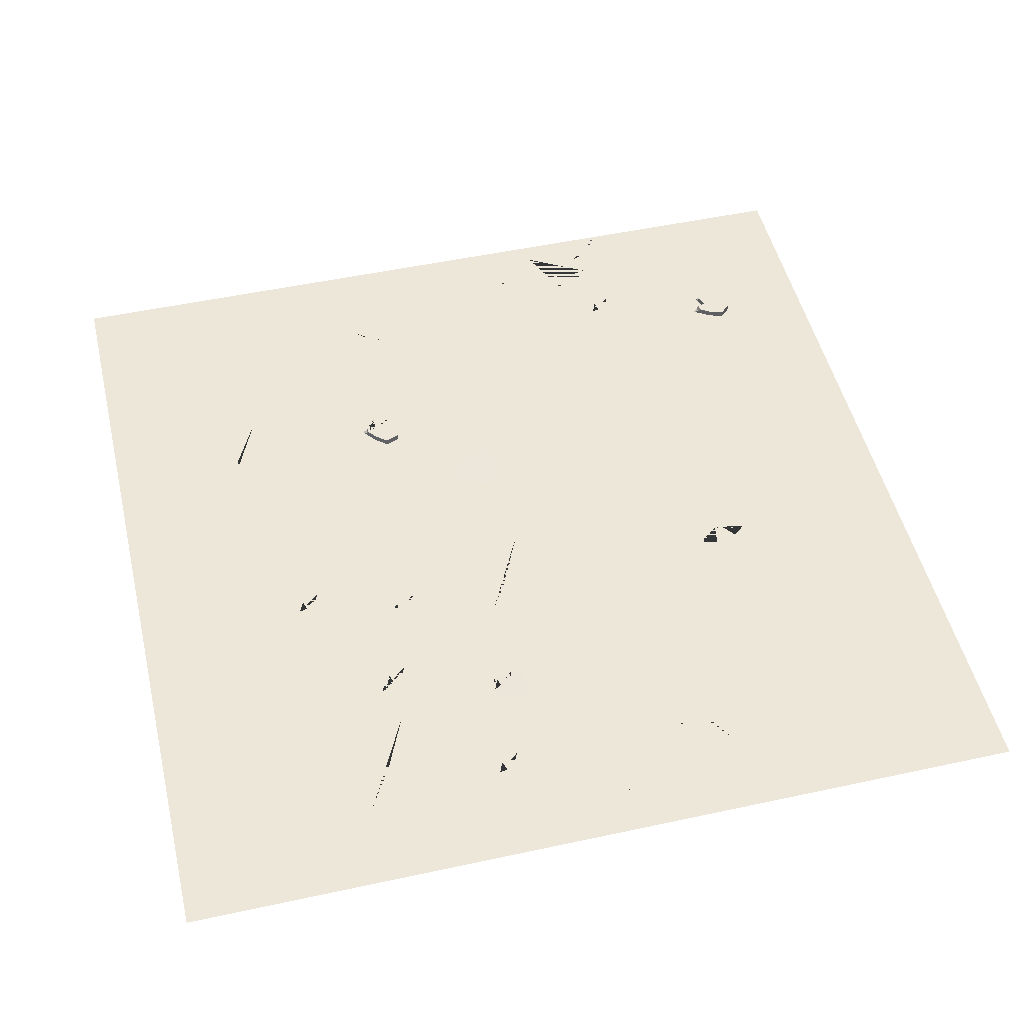
<metadata>
{"format":"obj","ext":"obj","renderer":"f3d","projection":"perspective","resolution":1024,"background":"white","views":[{"elev":50.1,"azim":-13.4,"up":"+Y"}]}
</metadata>
<code>
o tracks_Cube.001
v -3.961 0.1336 -1.792
v -3.961 0.1336 -1.792
v -3.961 0.1336 -1.792
v -2.386 0.1336 -3.041
v -2.375 0.1336 -3.274
v -2.286 0.1336 -3.309
v -2.121 0.1336 -3.144
v -2.574 0.1336 -3.06
v -2.589 0.1336 -2.966
v -2.429 0.1336 -2.759
v -2.429 0.1336 -2.759
v -2.429 0.1336 -2.759
v -2.206 0.1336 -2.581
v -1.941 0.1336 -2.685
v -1.898 0.1336 -2.966
v -1.931 0.1336 -3.214
v -2.005 0.1336 -3.274
v -1.898 0.1336 -2.966
v -1.898 0.1336 -2.966
v 6.174 0.1336 -5.392
v 6.084 0.1336 -5.423
v 6.289 0.1336 -5.171
v 6.019 0.1336 -5.262
v 5.807 0.1336 -5.359
v 5.736 0.1336 -5.296
v 5.806 0.1336 -5.074
v 5.622 0.1336 -5.027
v 5.641 0.1336 -4.933
v 5.862 0.1336 -4.794
v 6.289 0.1336 -5.171
v 6.289 0.1336 -5.171
v 6.345 0.1336 -4.892
v 5.862 0.1336 -4.794
v 5.862 0.1336 -4.794
v 6.131 0.1336 -4.703
v 5.98 0.2028 4.933
v 6.067 0.08122 4.83
v 6.067 0.08122 4.824
v 5.866 0.08122 4.826
v 5.881 0.08122 5.05
v 5.973 0.2028 4.825
v 5.701 0.2028 5.263
v 5.673 0.2028 4.828
v 5.701 0.2028 5.263
v 5.701 0.2028 5.263
v 5.339 0.2028 5.505
v 4.948 0.2028 5.312
v 4.92 0.2028 4.877
v 4.92 0.2028 4.877
v 4.92 0.2028 4.877
v 2.92 0.08122 6.507
v 2.719 0.08122 6.509
v 2.833 0.2028 6.616
v 2.826 0.2028 6.508
v 2.734 0.08122 6.733
v 2.92 0.08122 6.513
v 2.554 0.2028 6.946
v 2.526 0.2028 6.511
v 2.554 0.2028 6.946
v 2.554 0.2028 6.946
v 2.335 0.08122 6.152
v 2.537 0.08122 6.251
v 2.543 0.08122 5.979
v 2.192 0.2028 7.188
v 2.446 0.2028 6.06
v 2.543 0.2028 6.108
v 2.548 0.08122 5.982
v 2.135 0.2028 6.318
v 1.801 0.2028 6.994
v 1.94 0.2028 6.055
v 2.009 0.08122 6.148
v 1.879 0.08122 5.972
v 1.85 0.2028 6.115
v 1.874 0.08122 5.976
v 1.823 0.08122 6.273
v 1.773 0.2028 6.56
v 1.773 0.2028 6.56
v 1.773 0.2028 6.56
v 1.197 0.08122 7.198
v 1.253 0.2028 7.477
v 1.197 0.2028 7.198
v 1.253 0.08122 7.477
v 1.04 0.08122 7.666
v 0.9802 0.2028 6.975
v 0.9273 0.2028 7.107
v 1.04 0.08122 6.896
v 1.015 0.08122 6.888
v 0.9273 0.08122 7.107
v 1.197 0.08122 7.198
v 1.197 0.2028 7.198
v 1.102 0.2028 7.016
v 0.6384 0.08122 6.974
v 0.753 0.2028 7.027
v 0.6561 0.2028 7.112
v 1.197 0.2028 7.198
v 1.197 0.08122 7.198
v 0.7697 0.2028 7.575
v 1.04 0.2028 7.666
v 0.7697 0.08122 7.575
v -1.197 0.2028 4.69
v -1.197 0.08122 4.69
v -0.9273 0.08122 4.781
v -0.9273 0.2028 4.781
v -1.276 0.08122 5.935
v -1.119 0.08122 6.237
v -1.119 0.08122 6.237
v -1.119 0.2028 6.237
v -1.063 0.2028 6.516
v -1.063 0.08122 6.516
v -1.076 0.08122 6.455
v 0.6183 0.08122 6.992
v -1.277 0.08122 6.704
v -1.277 0.2028 6.704
v 0.7136 0.2028 7.296
v 0.7136 0.08122 7.296
v 0.5626 0.2028 7.334
v 0.588 0.2028 7.46
v 0.4633 0.08122 7.359
v 0.7697 0.2028 7.575
v 0.7697 0.08122 7.575
v 0.4686 0.08122 7.385
v 0.7697 0.2028 7.575
v 0.7697 0.08122 7.575
v -1.197 0.2028 4.69
v -1.197 0.2028 4.69
v -1.197 0.08122 4.69
v -1.197 0.08122 4.69
v -1.302 0.08122 5.926
v -1.389 0.08122 6.146
v -1.389 0.2028 6.146
v -1.336 0.2028 6.013
v -1.119 0.2028 6.237
v -1.214 0.2028 6.055
v -1.564 0.2028 6.066
v -1.678 0.08122 6.013
v -1.66 0.2028 6.151
v -1.119 0.2028 6.237
v -1.119 0.08122 6.237
v -1.547 0.08122 6.613
v -1.848 0.08122 6.424
v -1.547 0.2028 6.613
v -1.547 0.2028 6.613
v -1.547 0.08122 6.613
v -1.547 0.08122 6.613
v -1.698 0.08122 6.031
v -1.603 0.2028 6.334
v -1.728 0.2028 6.499
v -1.547 0.2028 6.613
v -1.754 0.2028 6.372
v -1.603 0.08122 6.334
v -1.853 0.08122 6.397
v -2.322 0.2028 6.622
v -2.026 0.2028 5.429
v -2.061 0.2028 5.37
v -2.822 0.2028 5.756
v -2.339 0.2028 6.652
v -2.822 0.2028 7.488
v -2.322 0.2028 6.622
v -2.322 0.2028 6.622
v -3.287 0.2028 4.706
v -3.356 0.2028 4.706
v -3.822 0.2028 5.756
v -4.322 0.2028 6.622
v -4.686 0.2028 5.39
v -4.652 0.2028 5.33
v -4.322 0.2028 6.622
v -4.322 0.2028 6.622
v -3.822 0.2028 7.488
v 4.739 0.2028 1.636
v 4.73 0.2028 2.067
v 4.601 0.2028 2.483
v 4.73 0.2028 2.067
v 4.73 0.2028 2.067
v 4.176 0.2028 2.58
v 4.97 0.08122 4.59
v 5.156 0.08122 4.466
v 5.69 0.08122 4.296
v 5.482 0.08122 4.469
v 5.684 0.08122 4.568
v 5.695 0.08122 4.299
v 5.026 0.08122 4.29
v 5.021 0.08122 4.293
v 5.69 0.2028 4.425
v 5.593 0.2028 4.377
v 5.087 0.2028 4.372
v 5.282 0.2028 4.635
v 4.997 0.2028 4.432
v 3.88 0.2028 2.26
v 3.805 0.08122 1.791
v 3.593 0.08122 1.737
v 3.738 0.08122 2.006
v 3.66 0.2028 1.866
v 4.009 0.2028 1.844
v 3.692 0.2028 1.762
v 3.88 0.2028 2.26
v 3.88 0.2028 2.26
v 3.591 0.08122 1.742
v 0.9563 0.2028 2.622
v 0.9563 0.2028 2.622
v 0.9563 0.2028 2.622
v -0.5437 0.2028 3.488
v -1.044 0.2028 2.622
v 0.4563 0.2028 3.488
v -0.7697 0.2028 4.314
v -0.7697 0.08122 4.314
v -0.7136 0.2028 4.593
v -0.7697 0.2913 4.314
v -0.7697 0.08122 4.314
v -0.7136 0.08122 4.593
v -0.7697 0.08122 4.314
v -1.044 0.2028 2.622
v -1.044 0.2028 2.622
v -1.214 0.2028 4.142
v -1.311 0.2028 4.228
v -1.379 0.2028 4.576
v -0.7697 0.2913 4.314
v -0.8643 0.2028 4.132
v -1.04 0.2028 4.223
v -0.9867 0.2028 4.09
v -1.498 0.08122 4.501
v -0.9265 0.08122 4.012
v -0.9519 0.08122 4.003
v -1.04 0.08122 4.223
v -1.328 0.08122 4.09
v -2.547 0.2028 1.819
v -2.495 0.2028 1.686
v -2.278 0.2028 1.91
v -2.372 0.2028 1.728
v -2.547 0.08122 1.819
v -2.278 0.08122 1.91
v -2.303 0.08122 1.861
v -2.722 0.2028 1.739
v -2.278 0.2028 1.91
v -2.278 0.2028 1.91
v -2.278 0.08122 1.91
v -2.278 0.08122 1.91
v -2.222 0.2028 2.189
v -2.222 0.08122 2.189
v -2.435 0.2028 2.377
v -2.435 0.08122 2.377
v -2.705 0.2028 2.286
v -2.705 0.08122 2.286
v -1.349 0.08122 4.107
v -1.253 0.08122 4.411
v -1.404 0.2028 4.449
v -1.253 0.2028 4.411
v -1.504 0.08122 4.474
v -2.819 0.2028 1.824
v -2.856 0.08122 1.704
v -2.836 0.08122 1.686
v -2.761 0.2028 2.007
v -2.761 0.08122 2.007
v -2.912 0.2028 2.045
v -3.011 0.08122 2.07
v -2.887 0.2028 2.172
v -2.705 0.2028 2.286
v -3.006 0.08122 2.097
v -2.705 0.08122 2.286
v -2.705 0.08122 2.286
v -2.705 0.2028 2.286
v -2.846 0.2028 3.724
v -2.79 0.2028 4.003
v -2.846 0.08122 3.724
v -2.79 0.08122 4.003
v -3.003 0.2028 4.191
v -3.003 0.08122 4.191
v -3.003 0.08122 3.422
v -3.028 0.08122 3.413
v -3.116 0.2028 3.633
v -3.063 0.2028 3.5
v -3.116 0.08122 3.633
v -2.846 0.08122 3.724
v -2.846 0.2028 3.724
v -2.94 0.2028 3.541
v -3.405 0.08122 3.5
v -3.29 0.2028 3.552
v -3.387 0.2028 3.638
v -2.846 0.2028 3.724
v -2.846 0.08122 3.724
v -3.455 0.2028 3.986
v -3.273 0.2028 4.1
v -3.273 0.08122 4.1
v -3.273 0.08122 4.1
v -3.574 0.08122 3.911
v -4.832 0.2028 1.757
v -4.857 0.2028 1.63
v -4.706 0.08122 1.592
v -4.956 0.08122 1.655
v -4.706 0.2028 1.592
v -4.65 0.08122 1.871
v -4.951 0.08122 1.682
v -4.65 0.2028 1.871
v -4.65 0.2028 1.871
v -4.166 0.2028 1.774
v -4.38 0.2028 1.962
v -4.65 0.2028 1.871
v -4.38 0.08122 1.962
v -4.65 0.08122 1.871
v -4.166 0.08122 1.774
v -4.65 0.08122 1.871
v -3.425 0.08122 3.517
v -3.329 0.2028 3.821
v -3.329 0.08122 3.821
v -3.58 0.08122 3.884
v -3.48 0.2028 3.859
v -3.273 0.2028 4.1
v -3.273 0.08122 4.1
v -3.273 0.2028 4.1
v 5.852 0.2028 -2.964
v 5.852 0.2028 -2.964
v 5.852 0.2028 -2.964
v 5.852 0.08122 -2.964
v 5.852 0.08122 -2.964
v 5.852 0.08122 -2.964
v 5.908 0.08122 -2.684
v 5.908 0.2028 -2.684
v 5.368 0.08122 -2.866
v 5.368 0.2028 -2.866
v 5.217 0.2028 -2.828
v 5.243 0.2028 -2.702
v 5.118 0.08122 -2.803
v 5.425 0.2028 -2.587
v 5.123 0.08122 -2.777
v 5.694 0.2028 -2.496
v 5.694 0.08122 -2.496
v 5.425 0.08122 -2.587
v 5.425 0.2028 -2.587
v 5.425 0.2028 -2.587
v 5.425 0.08122 -2.587
v 5.425 0.08122 -2.587
v 4.736 0.08122 1.789
v 4.742 0.08122 1.501
v 4.583 0.08122 1.624
v 4.738 0.08122 1.496
v 3.127 0.08122 -1.696
v 3.352 0.08122 -1.683
v 3.156 0.08122 -1.895
v 3.54 0.2028 -1.478
v 3.248 0.2028 -1.796
v 3.735 0.2028 -1.088
v 3.54 0.2028 -1.478
v 3.54 0.2028 -1.478
v 3.06 0.2028 -0.7511
v 3.495 0.2028 -0.7248
v 4.434 0.2028 1.747
v 4.193 0.2028 1.424
v 4.154 0.2028 1.433
v 4.088 0.2028 1.448
v 4.112 0.08122 1.324
v 4.06 0.08122 1.588
v 4.279 0.08122 1.539
v 4.118 0.08122 1.323
v 4.665 0.2028 1.556
v 3.105 0.2028 -1.504
v 3.14 0.2028 -1.802
v 3.15 0.08122 -1.895
v 2.849 0.08122 -1.547
v 2.583 0.08122 -1.592
v 2.725 0.08122 -1.36
v 2.865 0.2028 -1.141
v 2.647 0.2028 -1.481
v 2.707 0.2028 -1.571
v 2.579 0.08122 -1.587
v 2.628 0.2028 -0.8831
v 2.781 0.08122 -0.8362
v 2.681 0.08122 -1.037
v 2.579 0.2028 -0.98
v 2.49 0.08122 -0.9297
v 3.06 0.2028 -0.7511
v 2.493 0.08122 -0.9244
v 3.06 0.2028 -0.7511
v 1.252 0.2028 1.43
v 1.217 0.2028 1.371
v -0.2541 0.2028 -1.964
v -0.009719 0.2028 -1.51
v -0.157 0.2028 -1.916
v -0.2083 0.08122 -2.046
v -0.3062 0.08122 -1.871
v -0.1046 0.08122 -1.772
v -0.2029 0.08122 -2.043
v -0.009719 0.2028 -1.51
v -0.009719 0.2028 -1.51
v 0.01956 0.2028 -1.076
v -0.3422 0.2028 -0.8328
v 0.4563 0.2028 1.756
v -0.009372 0.2028 0.7067
v -0.5437 0.2028 1.756
v -0.07804 0.2028 0.7067
v -0.7423 0.2028 -1.917
v -0.8322 0.2913 -1.857
v -0.4008 0.2028 -1.702
v -0.621 0.08122 -1.841
v -0.849 0.08122 -1.985
v -0.8075 0.08122 -1.716
v -0.7626 0.2028 -1.459
v -1.088 0.2028 -1.421
v -1.081 0.2028 -1.313
v -0.9725 0.08122 -1.435
v -1.19 0.08122 -1.409
v -0.9574 0.08122 -1.211
v -1.189 0.08122 -1.403
v -0.7333 0.2028 -1.025
v -0.7333 0.2028 -1.025
v -0.7333 0.2913 -1.025
v -1.374 0.2028 1.331
v -1.408 0.2028 1.391
v -2.553 0.2028 -2.979
v -2.56 0.2028 -2.929
v -1.898 0.2028 -2.966
v -1.941 0.2028 -2.685
v -1.898 0.2028 -2.966
v -1.898 0.08122 -2.966
v -1.932 0.08122 -2.747
v -1.898 0.08122 -2.966
v -1.898 0.2028 -2.966
v -1.898 0.08122 -2.966
v -1.941 0.08122 -2.685
v -2.429 0.2028 -2.759
v -2.429 0.08122 -2.759
v -2.206 0.2028 -2.581
v -2.429 0.2028 -2.759
v -2.429 0.2028 -2.759
v -2.429 0.08122 -2.759
v -2.206 0.08122 -2.581
v -2.429 0.08122 -2.759
v -0.854 0.08122 -1.981
v -2.46 0.08122 1.599
v -2.434 0.08122 1.608
v -3.665 0.2028 -2.984
v -3.961 0.2028 -1.792
v -3.961 0.2028 -1.792
v -3.961 0.2028 -1.792
v -4.379 0.08122 1.193
v -4.405 0.08122 1.184
v -4.44 0.2028 1.271
v -4.223 0.08122 1.495
v -4.223 0.2028 1.495
v -4.317 0.2028 1.312
v -4.223 0.2028 1.495
v -4.223 0.08122 1.495
v -4.223 0.08122 1.495
v -4.223 0.2028 1.495
v -5.961 0.2028 -1.792
v -5.461 0.2028 -0.926
v -5.961 0.2028 -1.792
v -5.961 0.2028 -1.792
v -4.461 0.2028 -0.926
v -4.667 0.2028 1.323
v -4.492 0.2028 1.404
v -4.781 0.08122 1.271
v -4.801 0.08122 1.288
v -4.492 0.08122 1.404
v -4.764 0.2028 1.409
v 6.072 0.2028 -5.394
v 6.019 0.2028 -5.262
v 6.107 0.08122 -5.481
v 6.132 0.08122 -5.473
v 6.019 0.08122 -5.262
v 6.289 0.2028 -5.171
v 6.194 0.2028 -5.353
v 6.289 0.08122 -5.171
v 5.845 0.2028 -5.342
v 5.73 0.08122 -5.395
v 6.289 0.2028 -5.171
v 6.289 0.08122 -5.171
v 6.289 0.2028 -5.171
v 6.345 0.08122 -4.892
v 6.289 0.08122 -5.171
v 6.345 0.2028 -4.892
v 5.862 0.2028 -4.794
v 6.131 0.2028 -4.703
v 6.131 0.08122 -4.703
v 5.862 0.08122 -4.794
v 5.748 0.2028 -5.257
v 5.806 0.2028 -5.074
v 5.71 0.08122 -5.377
v 5.806 0.08122 -5.074
v 5.654 0.2028 -5.035
v 5.555 0.08122 -5.01
v 5.862 0.2028 -4.794
v 5.68 0.2028 -4.909
v 5.56 0.08122 -4.984
v 5.862 0.08122 -4.794
v 5.862 0.2028 -4.794
v 5.862 0.08122 -4.794
v 5.582 0.2028 -3.055
v 5.635 0.2028 -3.187
v 5.67 0.08122 -3.274
v 5.695 0.08122 -3.265
v 5.582 0.08122 -3.055
v 5.757 0.2028 -3.146
v 3.164 0.2028 -5.551
v 3.164 0.2028 -5.551
v 3.229 0.2028 -5.429
v 3.254 0.2028 -5.302
v 3.38 0.2028 -5.467
v 3.129 0.08122 -5.403
v 3.436 0.2028 -5.188
v 3.135 0.08122 -5.377
v 3.436 0.08122 -5.188
v 3.38 0.08122 -5.467
v 3.919 0.2028 -5.285
v 3.919 0.08122 -5.285
v 3.706 0.2028 -5.097
v 3.706 0.08122 -5.097
v 3.436 0.2028 -5.188
v 3.436 0.2028 -5.188
v 3.436 0.08122 -5.188
v 3.436 0.08122 -5.188
v 5.353 0.08122 -2.915
v 5.273 0.08122 -3.17
v 5.293 0.08122 -3.187
v 5.311 0.2028 -3.049
v 5.408 0.2028 -3.135
v 1.664 0.2028 -4.685
v 1.185 0.2028 -5.513
v 2.664 0.2028 -4.685
v 3.146 0.2028 -5.521
v 1.279 0.08122 -4.375
v 1.277 0.08122 -4.381
v 1.08 0.08122 -4.348
v 1.129 0.08122 -4.129
v 1.164 0.2028 -5.551
v 1.164 0.2028 -5.551
v 0.6451 0.08122 -4.642
v 0.8594 0.08122 -4.574
v 0.8288 0.08122 -4.842
v 0.8232 0.08122 -4.844
v 0.3226 0.08122 -4.595
v 0.1666 0.08122 -4.748
v 0.1573 0.08122 -4.443
v 0.1623 0.08122 -4.744
v 0.1525 0.2028 -4.151
v 0.1525 0.2028 -4.151
v 0.1525 0.2028 -4.151
v -1.867 0.08122 -5.42
v -1.867 0.2028 -5.42
v -1.867 0.2028 -5.42
v -1.867 0.2028 -5.42
v -1.867 0.08122 -5.42
v -2.107 0.08122 -5.266
v -1.867 0.08122 -5.42
v -2.107 0.2028 -5.266
v -2.36 0.2028 -5.398
v -2.36 0.08122 -5.398
v -3.13 0.08122 -5.068
v -3.128 0.08122 -5.041
v -2.347 0.08122 -3.368
v -2.371 0.08122 -3.358
v -1.963 0.08122 -3.32
v -2.257 0.2028 -3.279
v -2.121 0.2028 -3.144
v -1.942 0.08122 -3.304
v -2.121 0.08122 -3.144
v -2.026 0.2028 -3.251
v -2.377 0.2028 -3.232
v -2.386 0.2028 -3.041
v -2.386 0.08122 -3.041
v -1.925 0.2028 -3.17
v -2.541 0.2028 -3.056
v -2.643 0.08122 -3.067
v -2.647 0.08122 -3.04
v -3.619 0.2028 -5.202
v -3.469 0.2028 -5.321
v -3.354 0.2028 -5.262
v -3.346 0.08122 -5.388
v -3.37 0.08122 -5.4
v -3.619 0.08122 -5.202
v -3.366 0.2028 -5.07
v -3.366 0.08122 -5.07
v -3.218 0.2028 -4.94
v -3.223 0.2028 -5.069
v -3.353 0.2028 -4.786
v -3.353 0.08122 -4.786
v -3.353 0.08122 -4.786
v -3.353 0.2028 -4.786
v -3.353 0.2028 -4.786
v -3.593 0.08122 -4.633
v -3.846 0.2028 -4.764
v -3.593 0.2028 -4.633
v -3.353 0.08122 -4.786
v -3.709 0.2028 -5.328
v -3.768 0.08122 -5.412
v -3.791 0.08122 -5.398
v -3.818 0.2028 -5.259
v -3.859 0.2028 -5.048
v -3.859 0.08122 -5.048
v -3.859 0.08122 -5.048
v -3.859 0.2028 -5.048
v -3.859 0.2028 -5.048
v -3.859 0.08122 -5.048
v -3.846 0.08122 -4.764
v -4.461 0.2028 -2.658
v -4.926 0.2028 -3.708
v -4.995 0.2028 -3.708
v -5.461 0.2028 -2.658
v -6.291 0.2028 -3.083
v -3.7 0.2028 -3.044
v -6.325 0.2028 -3.024
v 3.863 0.2028 -5.564
v 3.863 0.2028 -5.564
v 3.863 0.08122 -5.564
v 3.769 0.2028 -5.746
v 3.863 0.2028 -5.564
v 3.863 0.08122 -5.564
v 3.863 0.08122 -5.564
v 3.706 0.08122 -5.866
v 3.646 0.2028 -5.788
v 3.593 0.2028 -5.655
v 3.681 0.08122 -5.875
v 3.593 0.08122 -5.655
v 3.305 0.08122 -5.788
v 3.419 0.2028 -5.735
v 3.322 0.2028 -5.65
v 3.425 0.2028 -6.803
v 3.459 0.2028 -6.743
v 3.164 0.2028 -5.551
v 2.664 0.2028 -6.417
v 3.284 0.08122 -5.77
v 0.8337 0.2028 -6.842
v 1.664 0.2028 -6.417
v 0.7994 0.2028 -6.783
v 1.164 0.2028 -5.551
v -1.171 0.08122 -6.936
v -1.213 0.08122 -6.716
v -1.441 0.2028 -6.555
v -1.088 0.2028 -6.804
v -0.9777 0.08122 -6.882
v -0.9765 0.08122 -6.888
v -1.441 0.2028 -6.555
v -1.441 0.2028 -6.555
v -1.852 0.2028 -6.412
v -1.642 0.08122 -5.675
v -1.731 0.2028 -5.574
v -1.737 0.2028 -5.703
v -1.644 0.08122 -5.702
v -2.182 0.2028 -6.697
v -1.884 0.08122 -6.034
v -1.88 0.08122 -5.704
v -1.88 0.2028 -5.704
v -1.983 0.2028 -5.955
v -1.868 0.2028 -5.896
v -1.86 0.08122 -6.021
v -2.133 0.2028 -5.835
v -2.223 0.2028 -5.962
v -2.305 0.08122 -6.031
v -2.282 0.08122 -6.046
v -2.133 0.08122 -5.835
v -2.332 0.2028 -5.893
v -2.372 0.2028 -5.682
v -2.372 0.08122 -5.682
v -2.372 0.2028 -5.682
v -2.372 0.2028 -5.682
v -2.372 0.08122 -5.682
v -2.372 0.08122 -5.682
v 4.05 0.2028 -7.252
v 3.837 0.2028 -7.064
v 4.05 0.08122 -7.252
v 3.837 0.08122 -7.064
v 3.567 0.2028 -7.155
v 3.567 0.2028 -7.155
v 3.567 0.2028 -7.155
v 3.567 0.08122 -7.155
v 3.567 0.08122 -7.155
v 3.567 0.08122 -7.155
v -1.067 0.2028 -6.911
v -1.359 0.2028 -6.983
v -2.1 0.2028 -7.125
v -2.1 0.2028 -7.125
v -2.1 0.2028 -7.125
v 3.994 0.2028 -7.531
v 3.994 0.08122 -7.531
v 3.994 0.2028 -7.531
v 3.994 0.08122 -7.531
v 3.994 0.08122 -7.531
v 3.385 0.2028 -7.269
v 3.266 0.08122 -7.344
v 3.36 0.2028 -7.395
v 3.511 0.2028 -7.434
v 3.511 0.08122 -7.434
v 3.261 0.08122 -7.37
v 2.198 0.2028 -7.467
v 2.129 0.2028 -7.467
v -1.204 0.08122 -7.49
v -1.209 0.08122 -7.494
v -1.283 0.08122 -7.232
v -1.241 0.2028 -7.369
v -1.323 0.2028 -7.44
v -1.453 0.08122 -7.379
v -1.688 0.2028 -7.268
v 3.994 0.2028 -7.531
v 3.9 0.2028 -7.713
v 3.777 0.2028 -7.754
v 3.862 0.1633 -7.786
v 3.79 0.2148 -7.786
v 3.862 0.08122 -7.786
v 3.79 0.08122 -7.786
v 3.725 0.08122 -7.622
v 3.725 0.2028 -7.622
v 3.55 0.2028 -7.702
v 3.436 0.08122 -7.755
v 3.416 0.08122 -7.737
v 3.453 0.2028 -7.617
v -1.913 0.2028 -7.537
v -1.811 0.2028 -7.572
v -1.767 0.08122 -7.464
v -1.849 0.08122 -7.667
v -1.855 0.08122 -7.665
v -1.979 0.08122 -7.39
f 9 10 418 408
f 20 22 461 457
f 13 14 410 420
f 8 4 558 561
f 34 35 471 470
f 16 15 416 553
f 6 7 554 548
f 28 29 480 481
f 27 26 477 479
f 32 30 464 469
f 14 19 411 410
f 5 4 557 556
f 5 6 7 17 16 15 18 19 14 13 11 12 10 9 8 4
f 32 35 34 33 29 28 27 26 25 24 23 21 20 22 31 30
f 24 23 458 463
f 25 24 463 476
f 17 16 553 550
f 11 13 420 422
f 9 8 561 562
f 21 20 457 456
f 25 26 475 474
f 17 7 552 555
f 35 32 469 471
f 21 23 455 454
f 28 27 479 482
f 5 6 548 549
f 415 411 19 412 414 18
f 709 708 707 706
f 625 624 629 628
f 655 545 541 540 536 542 633 636 639 643 638 648 647 646 651 654
f 591 588 587 584 583 568 567 566 570 546 547 574 575 581 578 592
f 561 558 549 548 554 550 553 416 414 412 413 417 424 423 425 419 562
f 399 398 400 401
f 254 252 249 250 229 427 428 231 230 235 236 238 240 242 259 258 257
f 304 303 301 275 271 268 267 272 279 263 264 266 282 283 307 284
f 247 244 243 224 223 222 221 208 210 205 209 102 101 127 126 220
f 150 145 135 129 128 104 105 138 106 110 109 112 144 143 139 140 151
f 118 115 111 92 88 87 86 89 96 79 82 83 99 123 120 121
f 55 52 51 56
f 62 61 63 67
f 75 74 72 71
f 40 39 38 37
f 179 178 177 180
f 175 182 181 176
f 331 333 334 332
f 189 191 197 190
f 299 297 300 298 290 291 288 287 451 450 452 434 433 436 440 441
f 350 349 352 351
f 315 325 330 329 326 323 321 317 510 511 512 490 488 489 312 313 314
f 467 472 473 485 483 482 479 477 476 463 458 456 457 461 468 465
f 532 530 529 531
f 525 528 527 526
f 520 519 522 521
f 336 335 356 337
f 357 359 363 358
f 366 365 370 368
f 393 392 394 426
f 377 380 379 378
f 503 505 509 508 500 499 497 501 619 612 611 610 607 606 605 602
f 696 674 675 672 658 659 664 663 665 677 681 680 702 701 698 697
f 686 689 685 684
f 409 415 18 414 416 15
f 454 460 20 21
f 476 477 26 25
f 456 458 23 21
f 560 557 4 8
f 467 465 30 32
f 697 695 694 696
f 425 423 11 422 421 12
f 408 407 560 8 9
f 462 455 23 24
f 485 473 34 470 484 33
f 474 462 24 25
f 466 464 30 465 468 31
f 424 417 14 13
f 556 551 6 5
f 559 409 15 16
f 555 559 16 17
f 562 419 10 9
f 423 424 13 11
f 481 478 27 28
f 459 466 31 468 461 22
f 550 554 7 17
f 419 425 12 421 418 10
f 656 671 673 691 692 693 699 700 703 679 678 676 661 662 660 657
f 616 615 618 682 683 621 620 622 623 523 524 516 515 517 518 492 493 617
f 469 464 466 459 460 454 455 462 474 475 478 481 480 484 470 471
f 316 311 309 310 491 487 486 514 513 318 319 320 322 327 328 324
f 36 41 43 183 184 186 185 187 49 50 48 47 46 45 44 42
f 53 54 58 66 65 68 70 73 76 78 77 69 64 59 60 57
f 80 81 95 90 91 84 85 93 94 114 116 117 119 122 97 98
f 163 166 167 168 157 156 158 159 152 153 154 155 160 161 162 165 164
f 305 280 306 308 281 265 262 261 278 273 274 270 269 276 277 302
f 245 215 125 124 100 103 206 204 207 216 217 219 218 213 214 246
f 149 147 148 142 141 113 108 107 137 132 133 131 130 134 136 146
f 286 285 292 296 293 295 294 439 442 437 438 435 449 448 453 289
f 251 253 255 256 260 241 239 237 234 233 227 228 226 225 232 248
f 212 211 202 201 203 199 200 198 372 373 385 386 388 387 405 406
f 348 193 194 192 195 196 188 174 171 173 170 172 169 353 345 346 347
f 446 445 443 444 447 431 432 430 429 598 593 594 595 596 597 599
f 408 418 421 422 420 410 411 415 409 559 555 552 551 556 557 560 407
f 340 342 341 338 339 355 354 362 361 360 367 364 369 371 343 344
f 383 382 381 375 376 374 391 389 390 395 396 397 403 404 402 384
f 589 579 580 576 577 573 571 572 569 565 564 563 582 585 586 590
f 632 630 631 626 627 666 667 687 688 690 705 704 668 669 670 637
f 634 635 640 642 641 644 645 649 650 653 652 544 543 539 537 538
f 494 495 498 507 506 504 502 600 604 601 603 608 609 613 614 496
f 551 552 7 6
f 472 467 32 35
f 482 483 29 28
f 483 485 33 484 480 29
f 549 558 4 5
f 473 472 35 34
f 460 459 22 20
f 417 413 412 19 14
f 478 475 26 27
l 2 1
l 3 2
l 534 535
l 535 533
o sand_Plane
v -8.086 0 8.086
v 8.086 0 8.086
v -8.086 0 -8.086
v 8.086 0 -8.086
f 710 711 713 712

</code>
